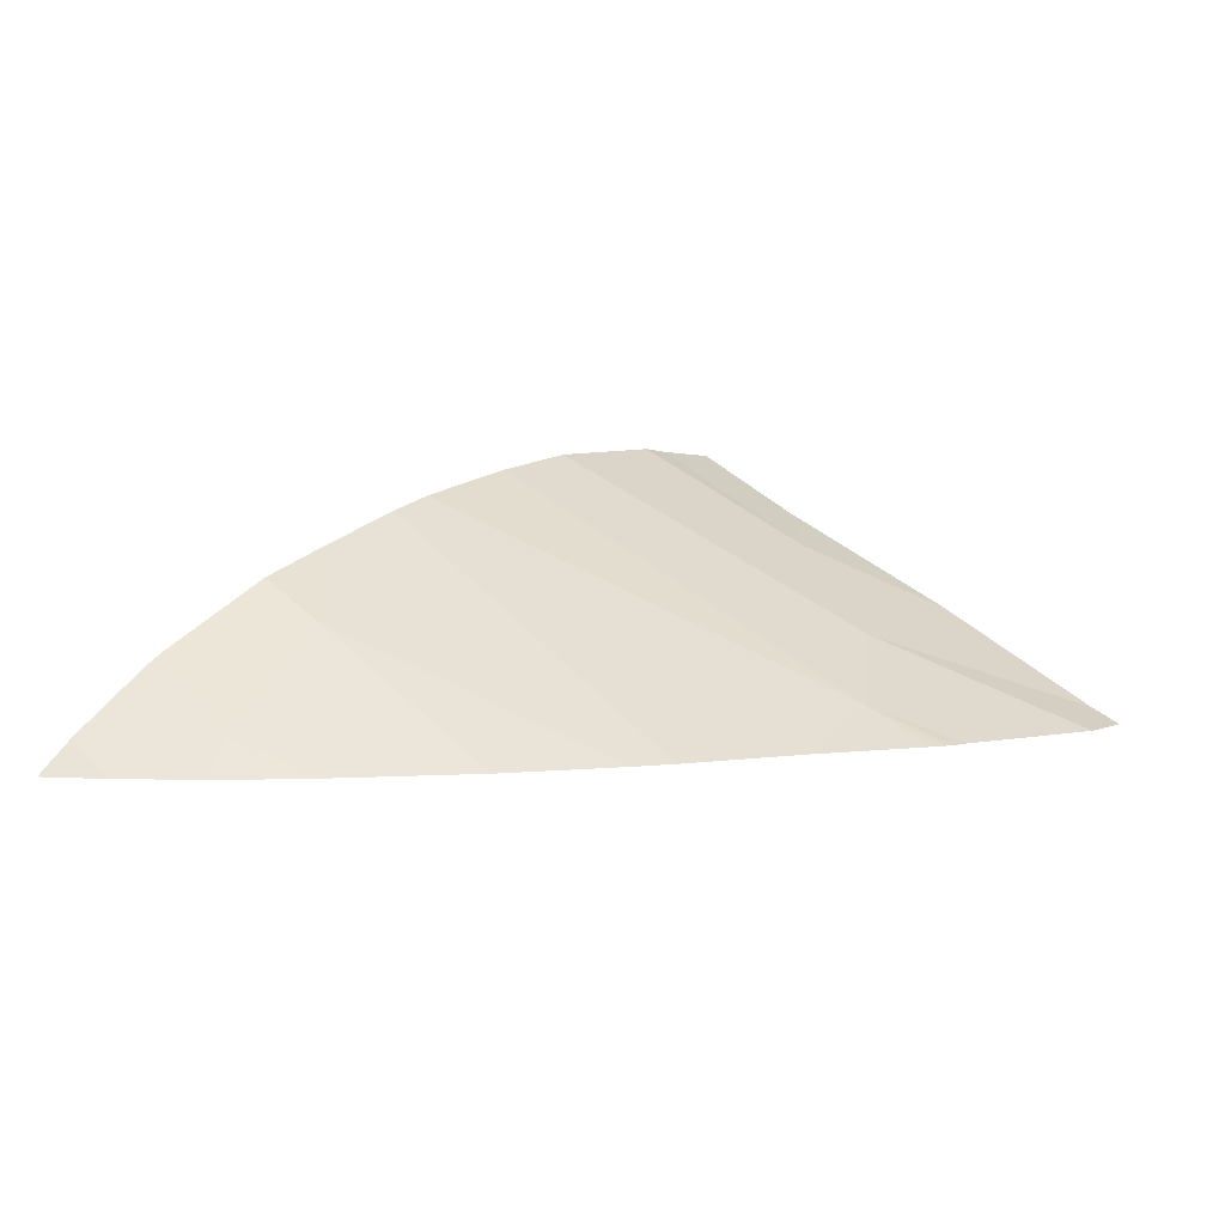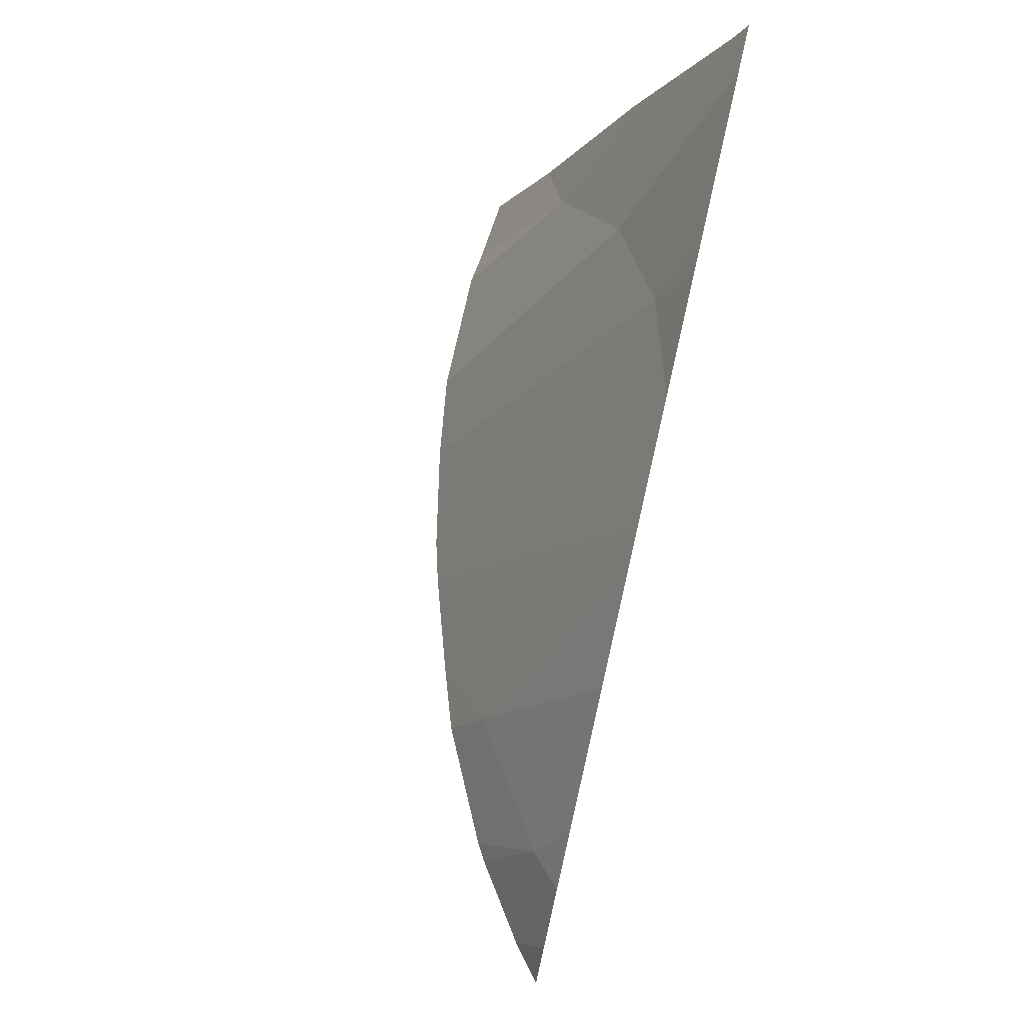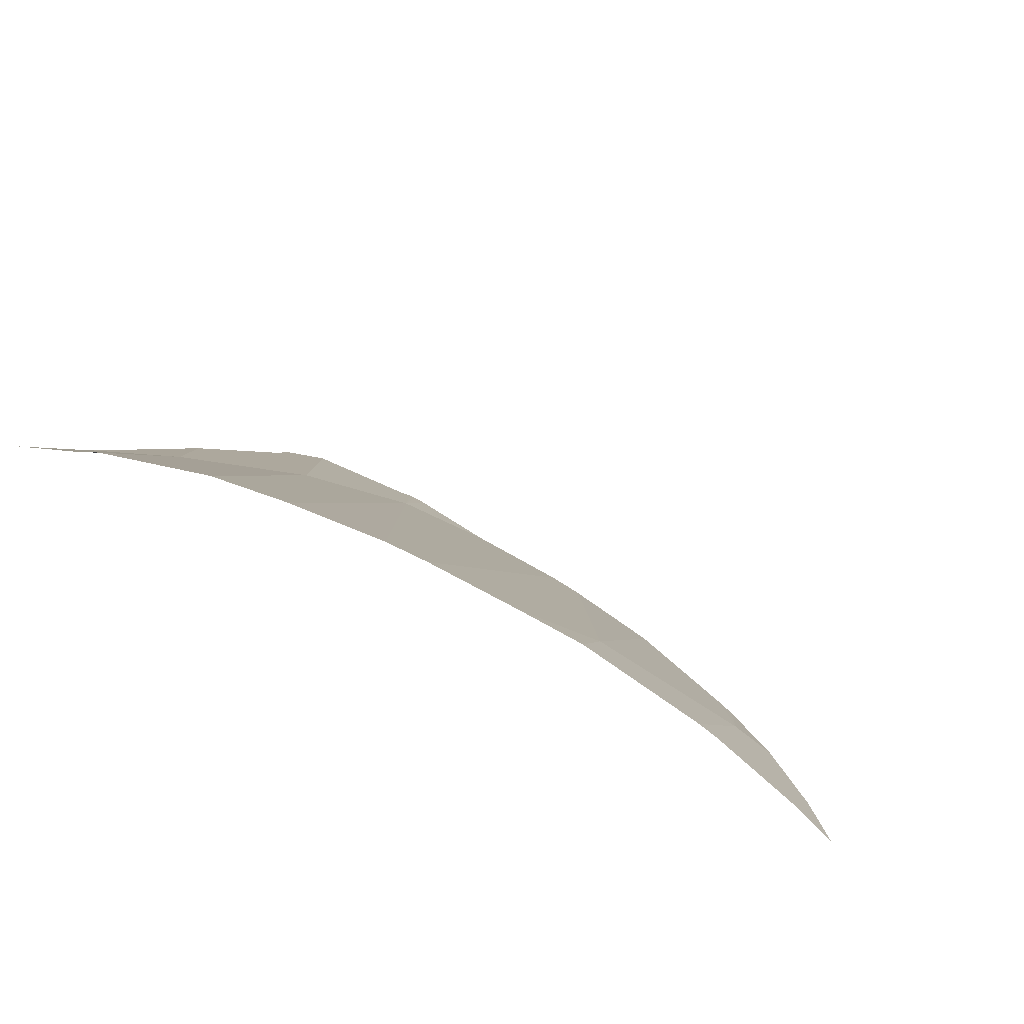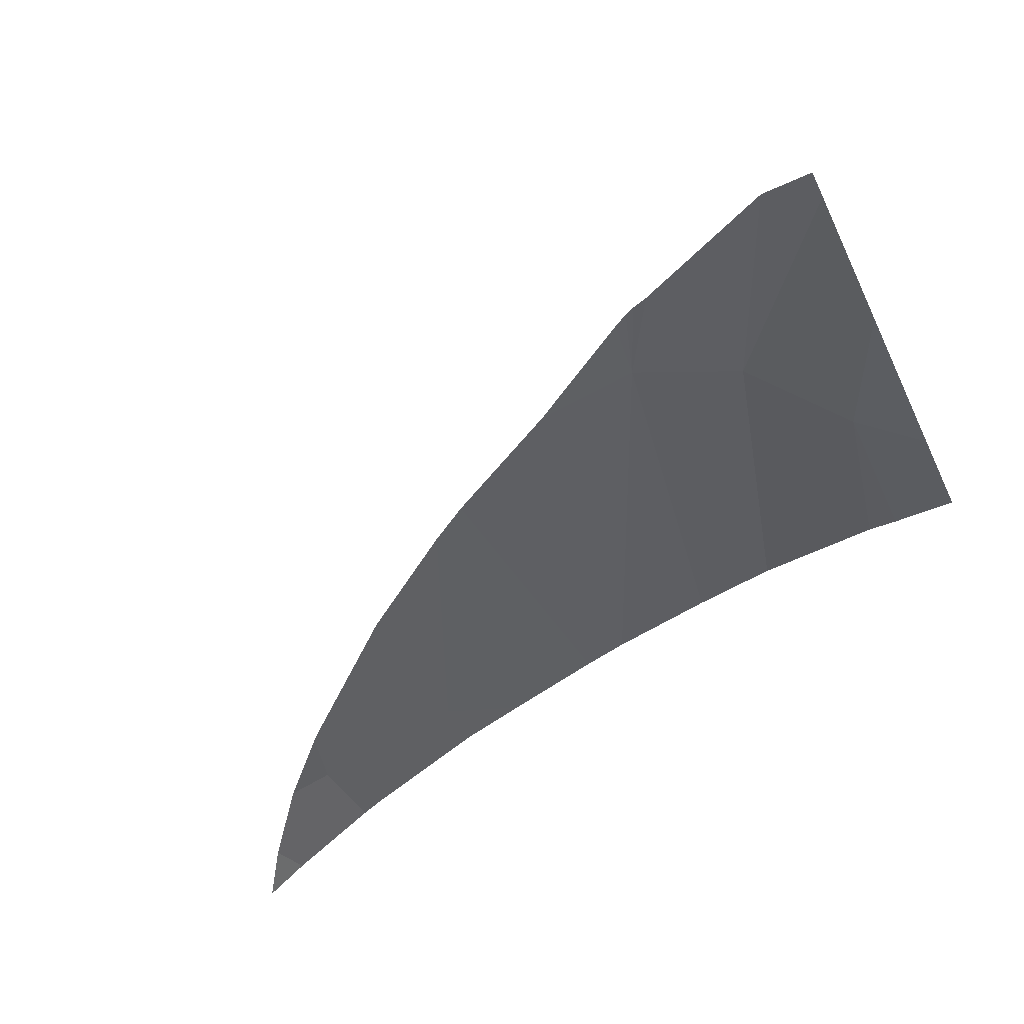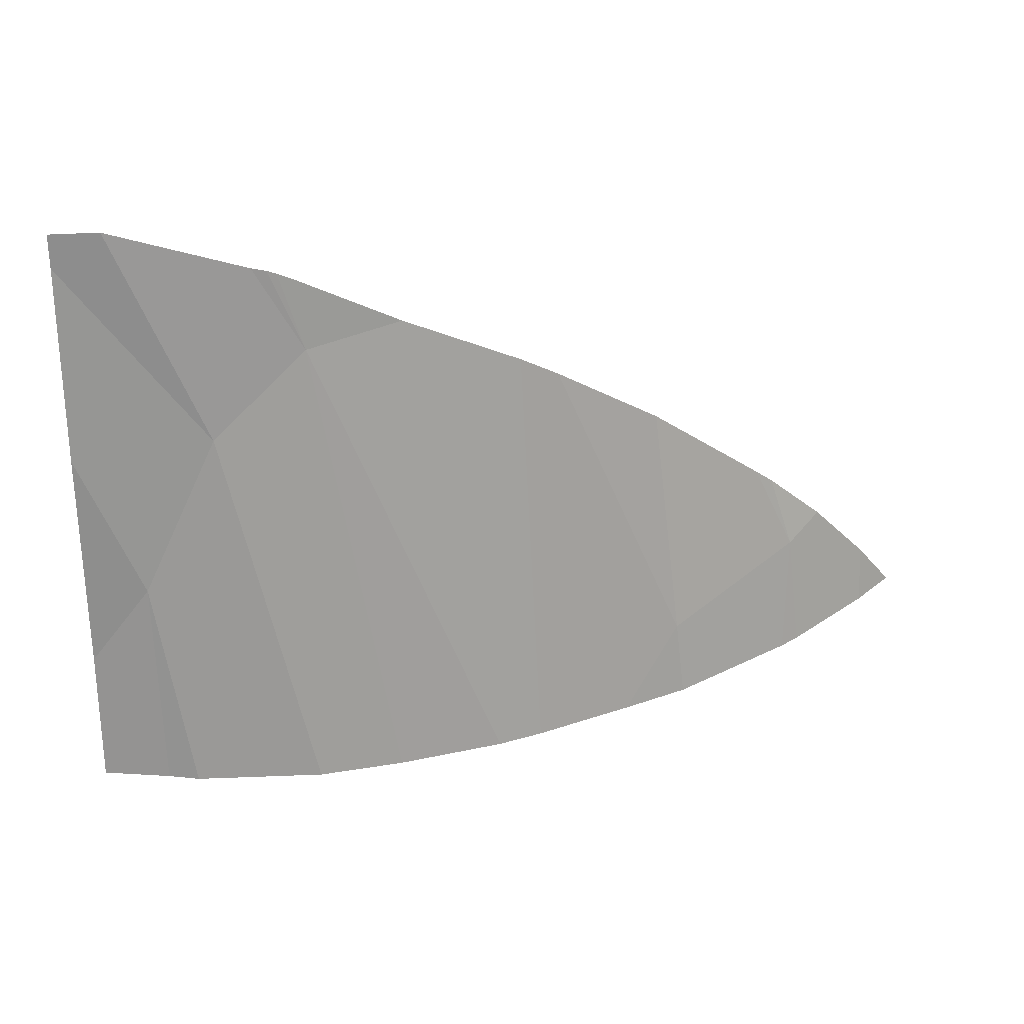
<metadata>
{"format":"obj","ext":"obj","renderer":"f3d","projection":"perspective","resolution":1024,"background":"white","views":[{"elev":7.2,"azim":133.6,"up":"+Z"},{"elev":74.9,"azim":102.9,"up":"+Y"},{"elev":27.2,"azim":23.2,"up":"+Z"},{"elev":-60.2,"azim":-154.2,"up":"+Z"},{"elev":47.9,"azim":-2.0,"up":"+Y"}]}
</metadata>
<code>
v -20.94 147.8 480.8
v -22.26 146.3 481.4
v -20.83 143.7 482.7
v -22.26 143.7 482.6
v -19.31 150.8 479.3
v -22.26 150.6 479.6
v -22.26 154.3 477.8
v -18.01 153.9 477.5
v -18.33 154 477.5
v -17.82 153.8 477.5
v -17.32 152.3 478.2
v -7.132 147.3 477.5
v -20.83 143.7 482.7
v -15.33 152.5 477.5
v -20.18 143.7 482.8
v -19.31 150.8 479.3
v -4.783 143.7 478.2
v -13.47 143.7 482.1
v -6.647 145.9 478.2
v -12.86 151.3 477.5
v -20.94 147.8 480.8
v -18.33 154 477.5
v -9.379 145.1 480
v -5.958 146.2 477.5
v -17.47 143.7 482.8
v -17.53 153.7 477.5
v -10.55 143.7 481.2
v -4.021 143.7 477.5
v -6.791 143.7 479.5
v -4.772 144.8 477.5
v -6.418 143.7 479.3
v -12.06 150.8 477.5
v -21.2 155 477.5
v -15.68 143.7 482.5
v -9.225 143.7 480.7
v -12.55 143.7 481.8
v -22.26 155 477.5
v -22.26 154.3 477.8
v -18.66 143.7 482.8
v -7.498 147.6 477.5
v -9.879 149.5 477.5
v -17.32 152.3 478.2
v -7.132 147.3 477.5
v -6.647 145.9 478.2
v -5.958 146.2 477.5
v -17.53 153.7 477.5
v -17.82 153.8 477.5
v -17.32 152.3 478.2
g 091_W_Aya_100K_01
f 2 3 1
g 091_W_Aya_100K_01
f 7 6 1
g 091_W_Aya_100K_01
f 2 4 3
g 091_W_Aya_100K_01
f 7 1 5
g 091_W_Aya_100K_01
f 2 1 6
g 091_W_Aya_100K_01
f 8 11 10
g 091_W_Aya_100K_01
f 8 9 11
g 091_W_Aya_100K_01
f 16 37 38
g 091_W_Aya_100K_01
f 15 21 13
g 091_W_Aya_100K_01
f 16 33 37
g 091_W_Aya_100K_01
f 31 19 29
g 091_W_Aya_100K_01
f 42 33 16
g 091_W_Aya_100K_01
f 19 35 29
g 091_W_Aya_100K_01
f 19 17 30
g 091_W_Aya_100K_01
f 19 31 17
g 091_W_Aya_100K_01
f 23 32 20
g 091_W_Aya_100K_01
f 25 16 39
g 091_W_Aya_100K_01
f 42 22 33
g 091_W_Aya_100K_01
f 35 23 27
g 091_W_Aya_100K_01
f 19 23 35
g 091_W_Aya_100K_01
f 23 36 27
g 091_W_Aya_100K_01
f 42 16 25
g 091_W_Aya_100K_01
f 23 20 36
g 091_W_Aya_100K_01
f 19 12 40
g 091_W_Aya_100K_01
f 19 41 23
g 091_W_Aya_100K_01
f 18 20 14
g 091_W_Aya_100K_01
f 28 30 17
g 091_W_Aya_100K_01
f 19 40 41
g 091_W_Aya_100K_01
f 16 21 15
g 091_W_Aya_100K_01
f 19 30 24
g 091_W_Aya_100K_01
f 18 42 34
g 091_W_Aya_100K_01
f 14 26 42
g 091_W_Aya_100K_01
f 41 32 23
g 091_W_Aya_100K_01
f 42 25 34
g 091_W_Aya_100K_01
f 18 36 20
g 091_W_Aya_100K_01
f 18 14 42
g 091_W_Aya_100K_01
f 16 15 39
g 091_W_Aya_100K_01
f 43 44 45
g 091_W_Aya_100K_01
f 46 47 48

</code>
